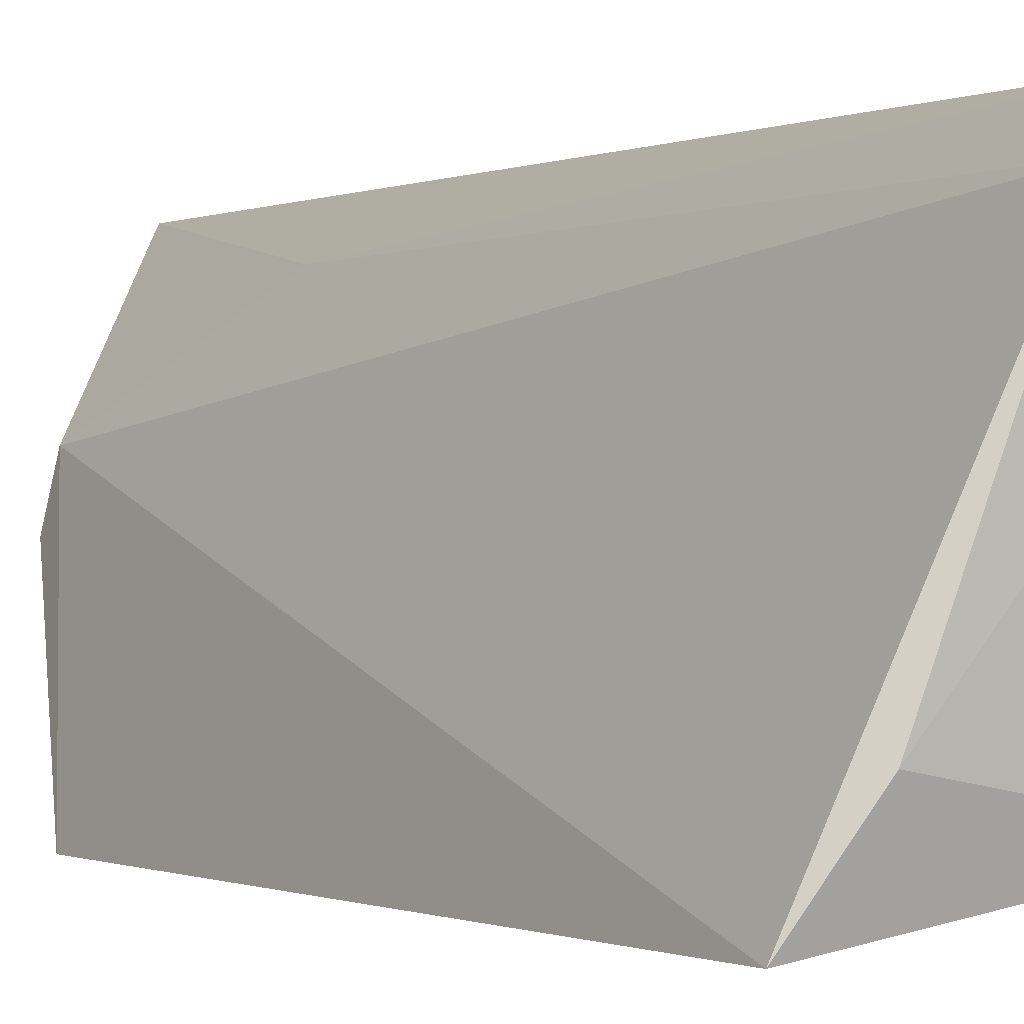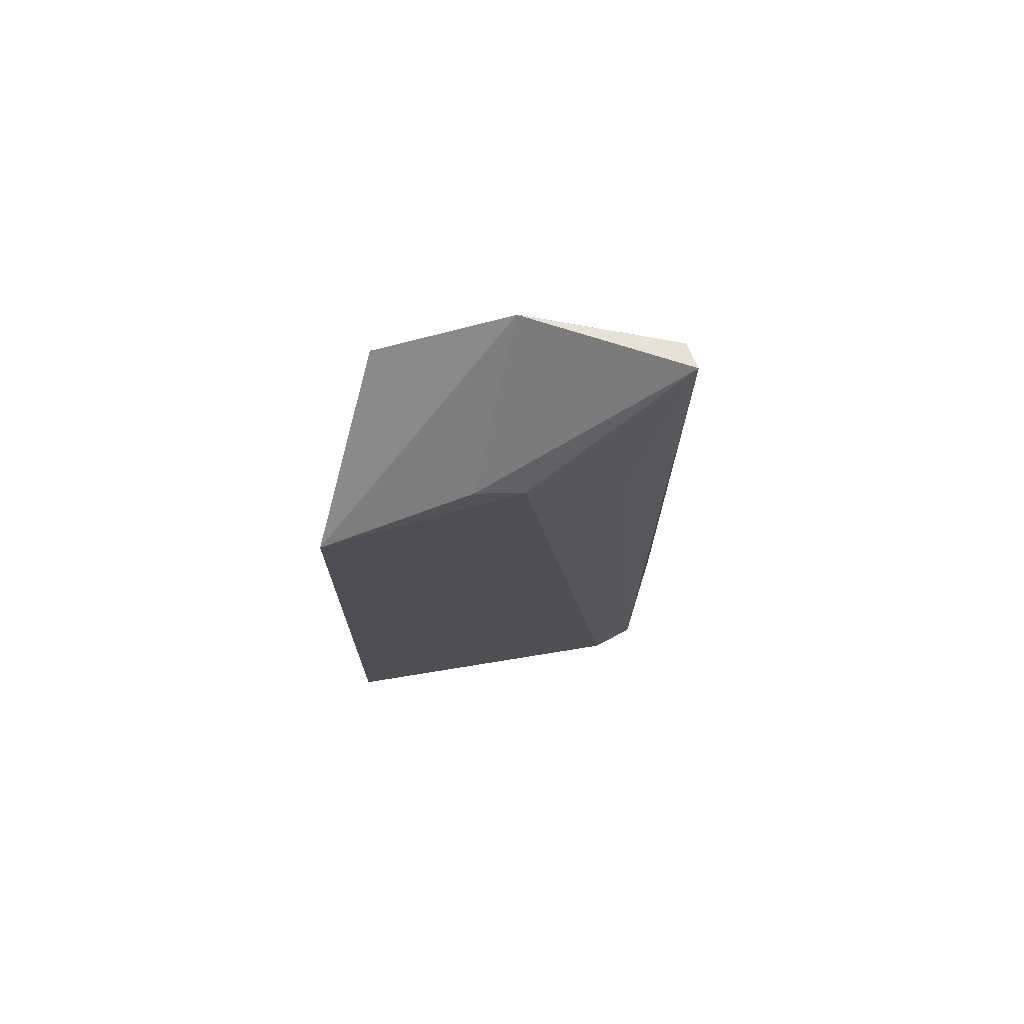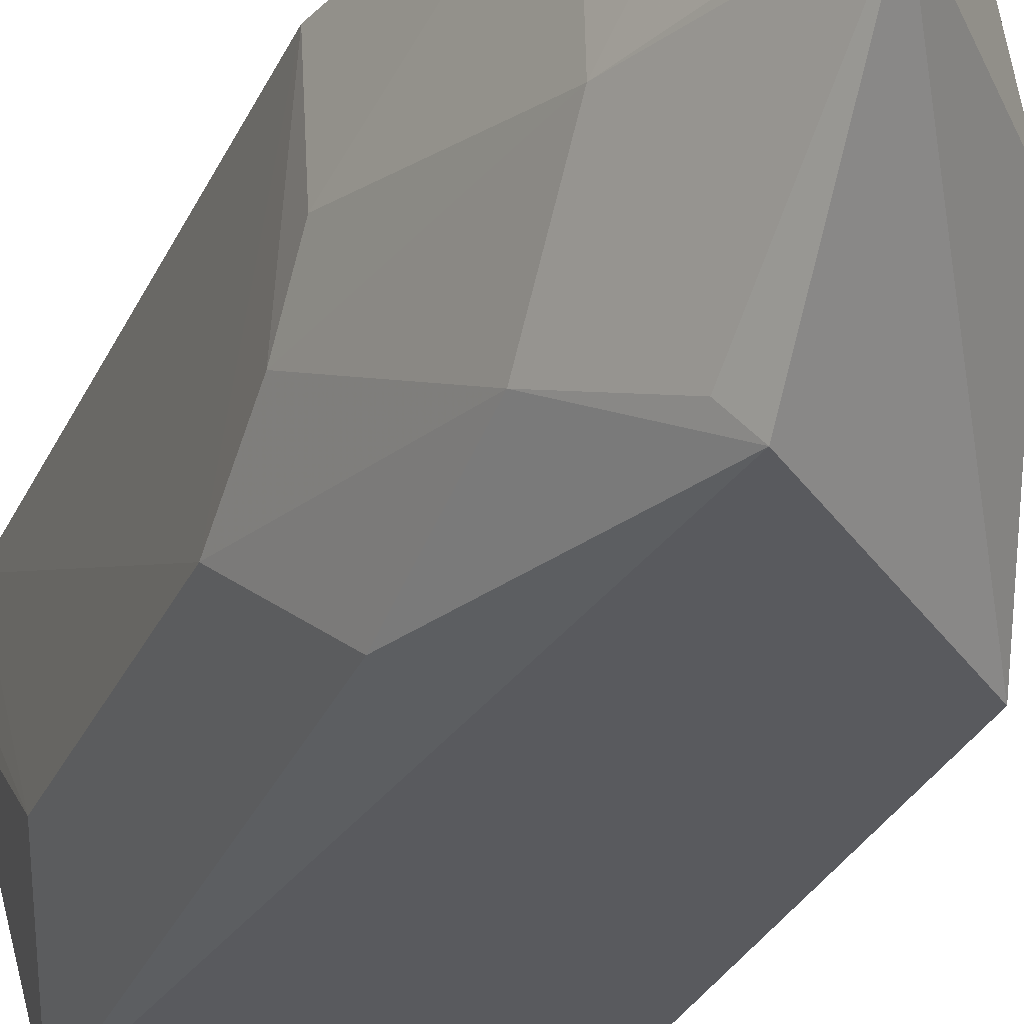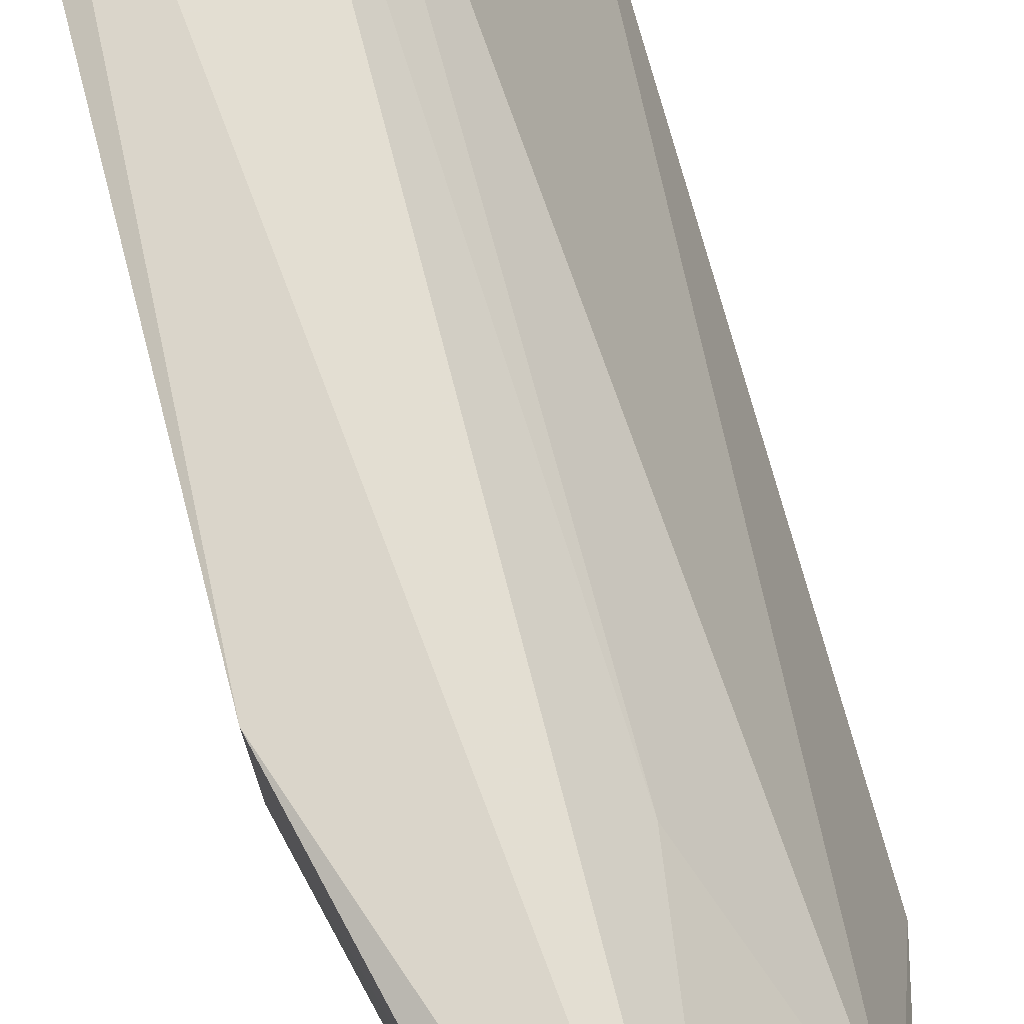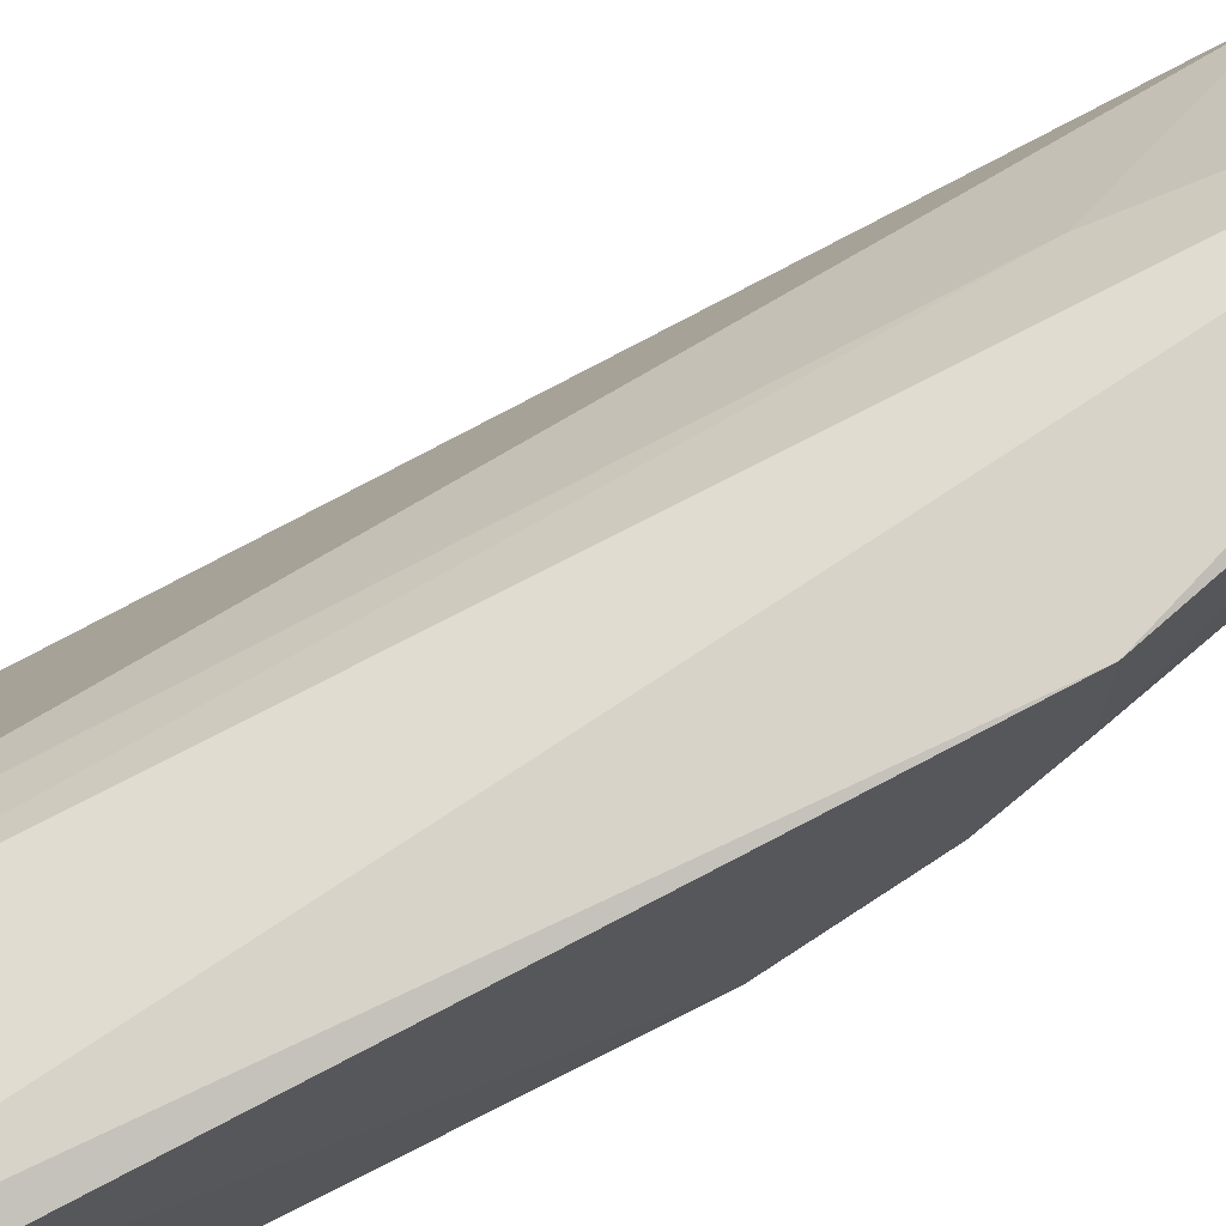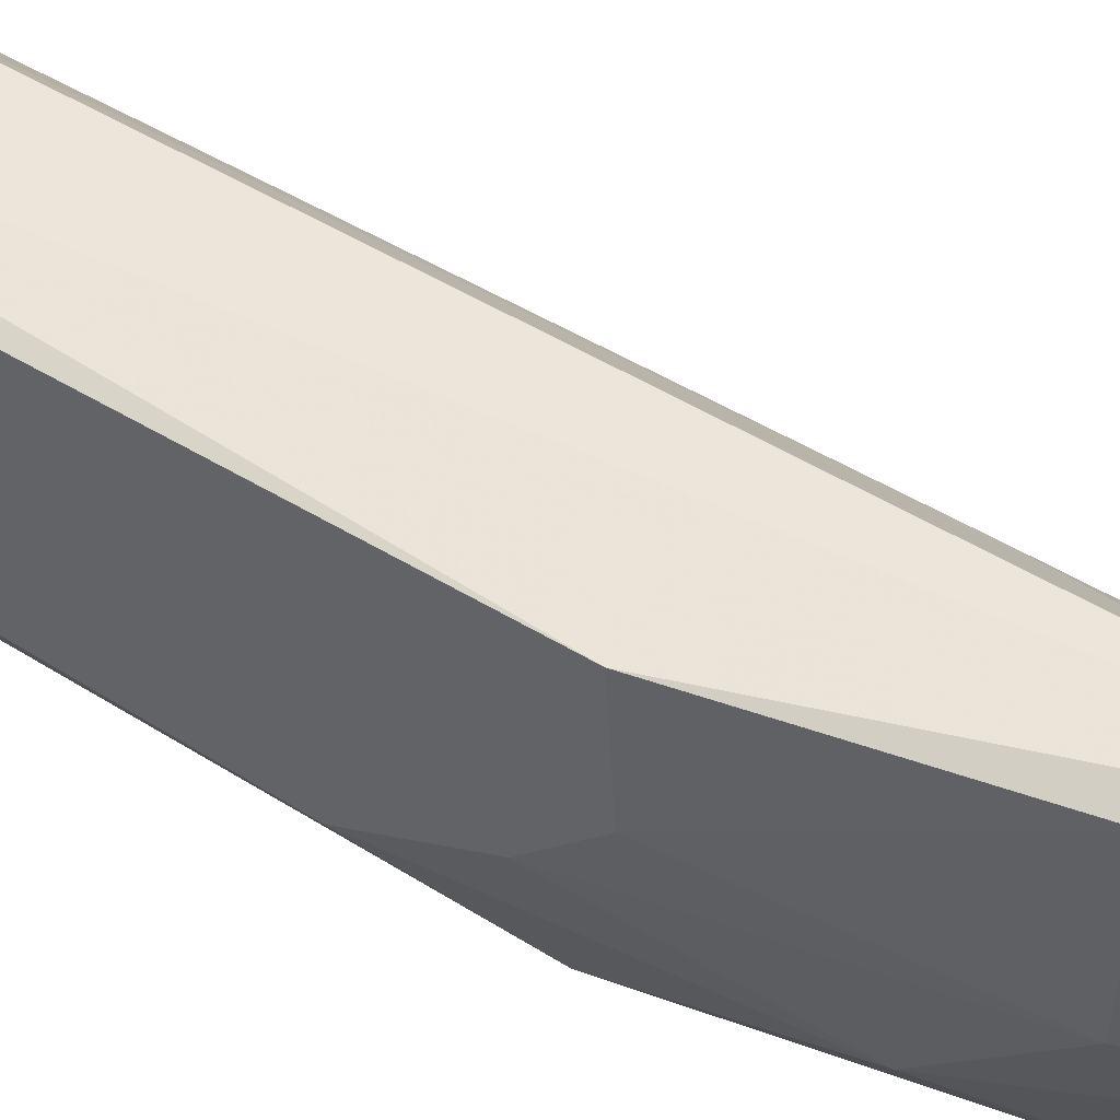
<metadata>
{"format":"obj","ext":"obj","renderer":"f3d","projection":"perspective","resolution":1024,"background":"white","views":[{"elev":-0.6,"azim":-27.4,"up":"+Z"},{"elev":72.2,"azim":-74.4,"up":"+Y"},{"elev":-29.8,"azim":159.0,"up":"+Z"},{"elev":68.6,"azim":165.9,"up":"+Z"},{"elev":70.5,"azim":61.9,"up":"+Z"},{"elev":48.0,"azim":124.9,"up":"+Z"}]}
</metadata>
<code>
v 0.04031 0.0164 0.04291
v 0.04351 -0.008396 0.04195
v 0.0421 0.005617 0.03514
v 0.03566 0.008736 0.03419
v 0.0394 -0.00901 0.04184
v 0.04017 0.01244 0.03452
v 0.04352 0.007004 0.04259
v 0.03735 0.0129 0.03951
v 0.03577 -0.008804 0.03414
v 0.04339 0.003225 0.03733
v 0.04201 0.01218 0.03872
v 0.04298 -0.008633 0.04286
v 0.03925 0.008944 0.04183
v 0.0404 0.01658 0.03842
v 0.04187 -0.008326 0.03512
v 0.04356 -0.007318 0.04261
v 0.04087 0.01633 0.04247
v 0.04339 0.007065 0.03991
v 0.04198 0.009753 0.03634
v 0.04026 -0.008922 0.04277
v 0.03702 0.01278 0.03825
v 0.04333 -0.004535 0.03752
v 0.04345 -0.00844 0.04111
v 0.03703 -0.009119 0.03598
v 0.04219 0.01241 0.0425
v 0.04061 0.01618 0.03869
v 0.04341 0.005726 0.03857
v 0.04065 0.01209 0.0352
f 9 4 6
f 9 8 4
f 9 5 8
f 12 7 1
f 13 8 5
f 13 1 8
f 14 6 4
f 15 9 6
f 15 6 3
f 15 3 10
f 16 10 7
f 16 12 2
f 16 7 12
f 17 14 1
f 19 10 3
f 19 3 6
f 19 14 11
f 20 12 1
f 20 5 12
f 20 13 5
f 20 1 13
f 21 14 4
f 21 4 8
f 21 8 1
f 21 1 14
f 22 15 10
f 22 16 2
f 22 10 16
f 23 2 12
f 23 12 15
f 23 22 2
f 23 15 22
f 24 15 12
f 24 12 5
f 24 5 9
f 24 9 15
f 25 17 1
f 25 1 7
f 25 11 17
f 25 18 11
f 25 7 18
f 26 17 11
f 26 11 14
f 26 14 17
f 27 18 7
f 27 7 10
f 27 10 19
f 27 19 11
f 27 11 18
f 28 19 6
f 28 6 14
f 28 14 19

</code>
